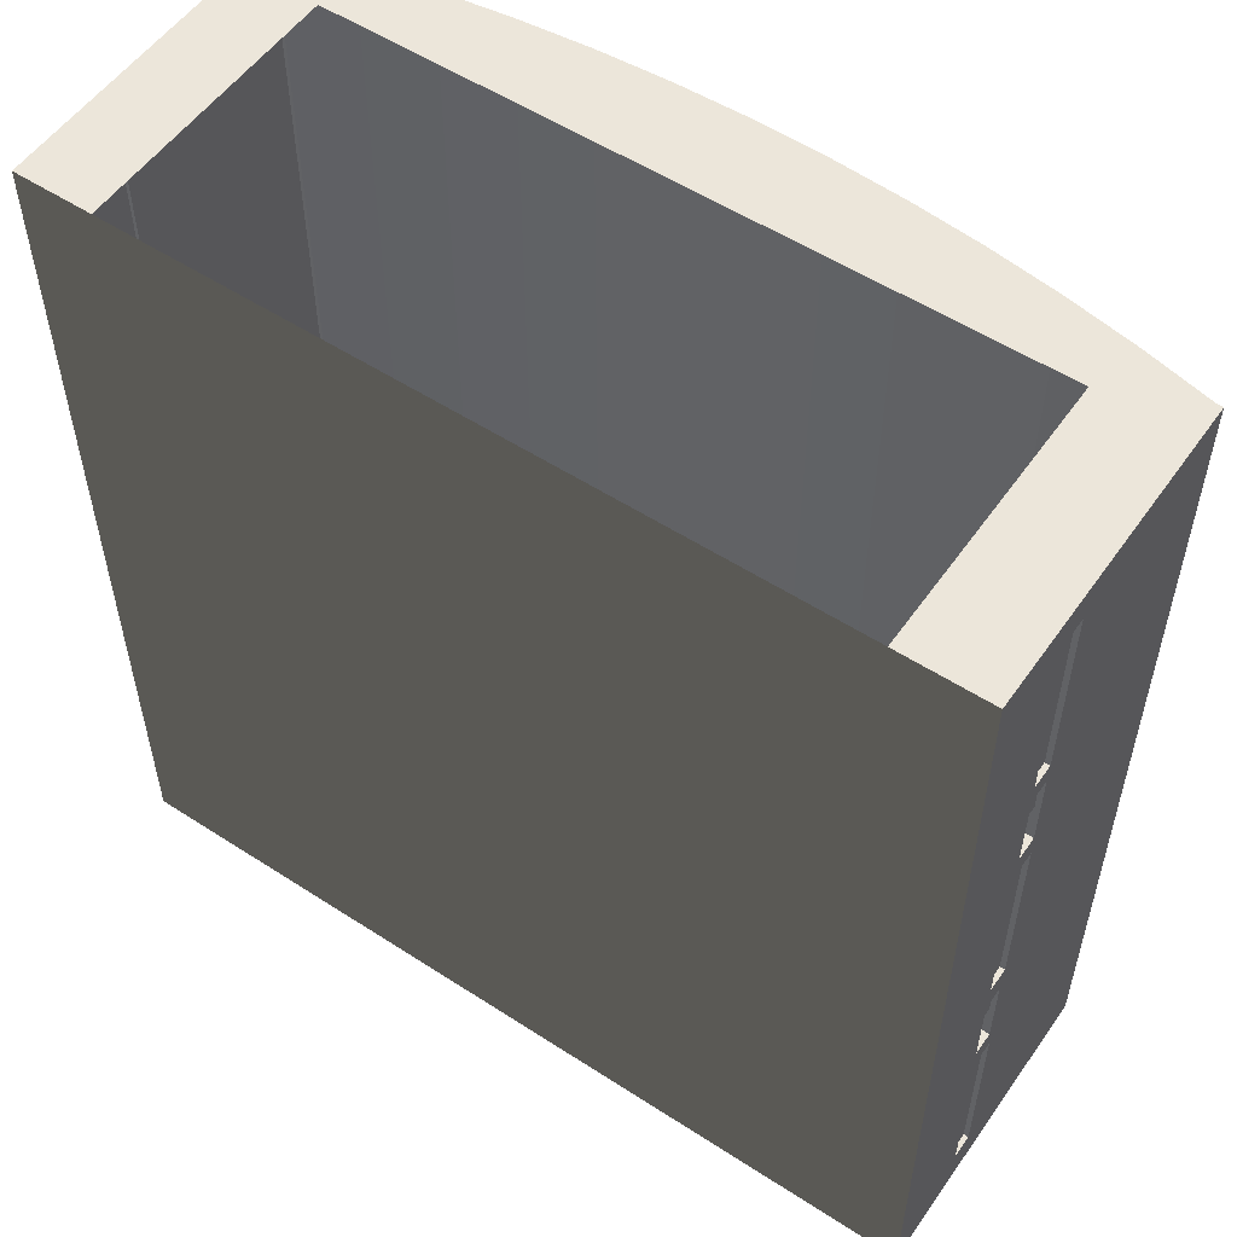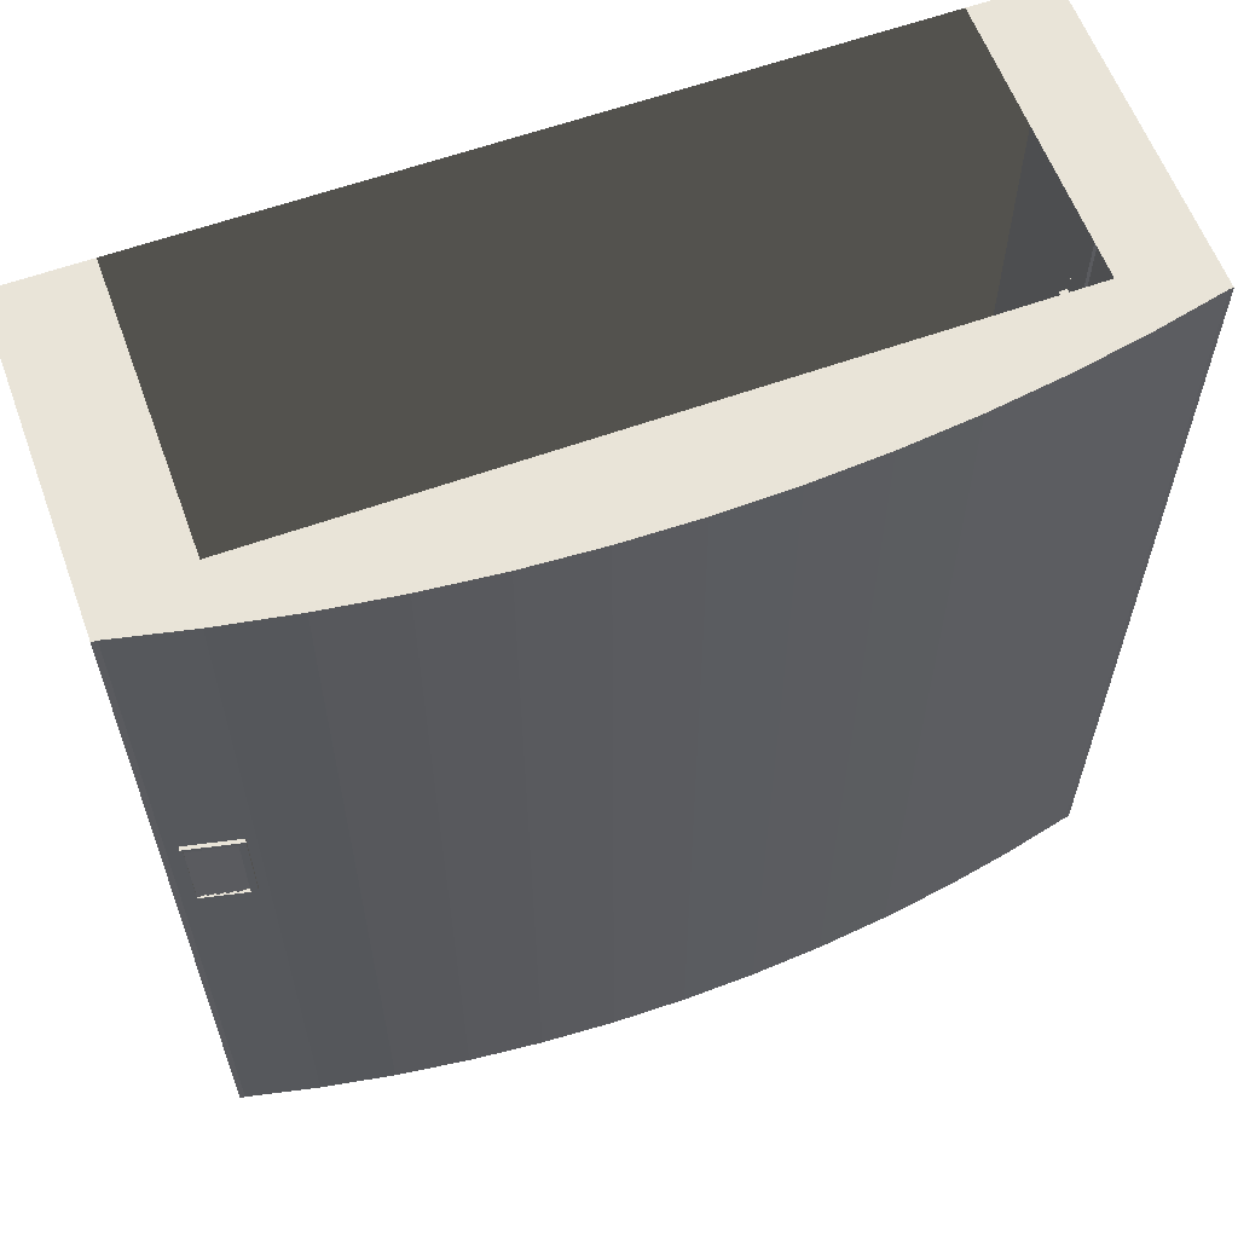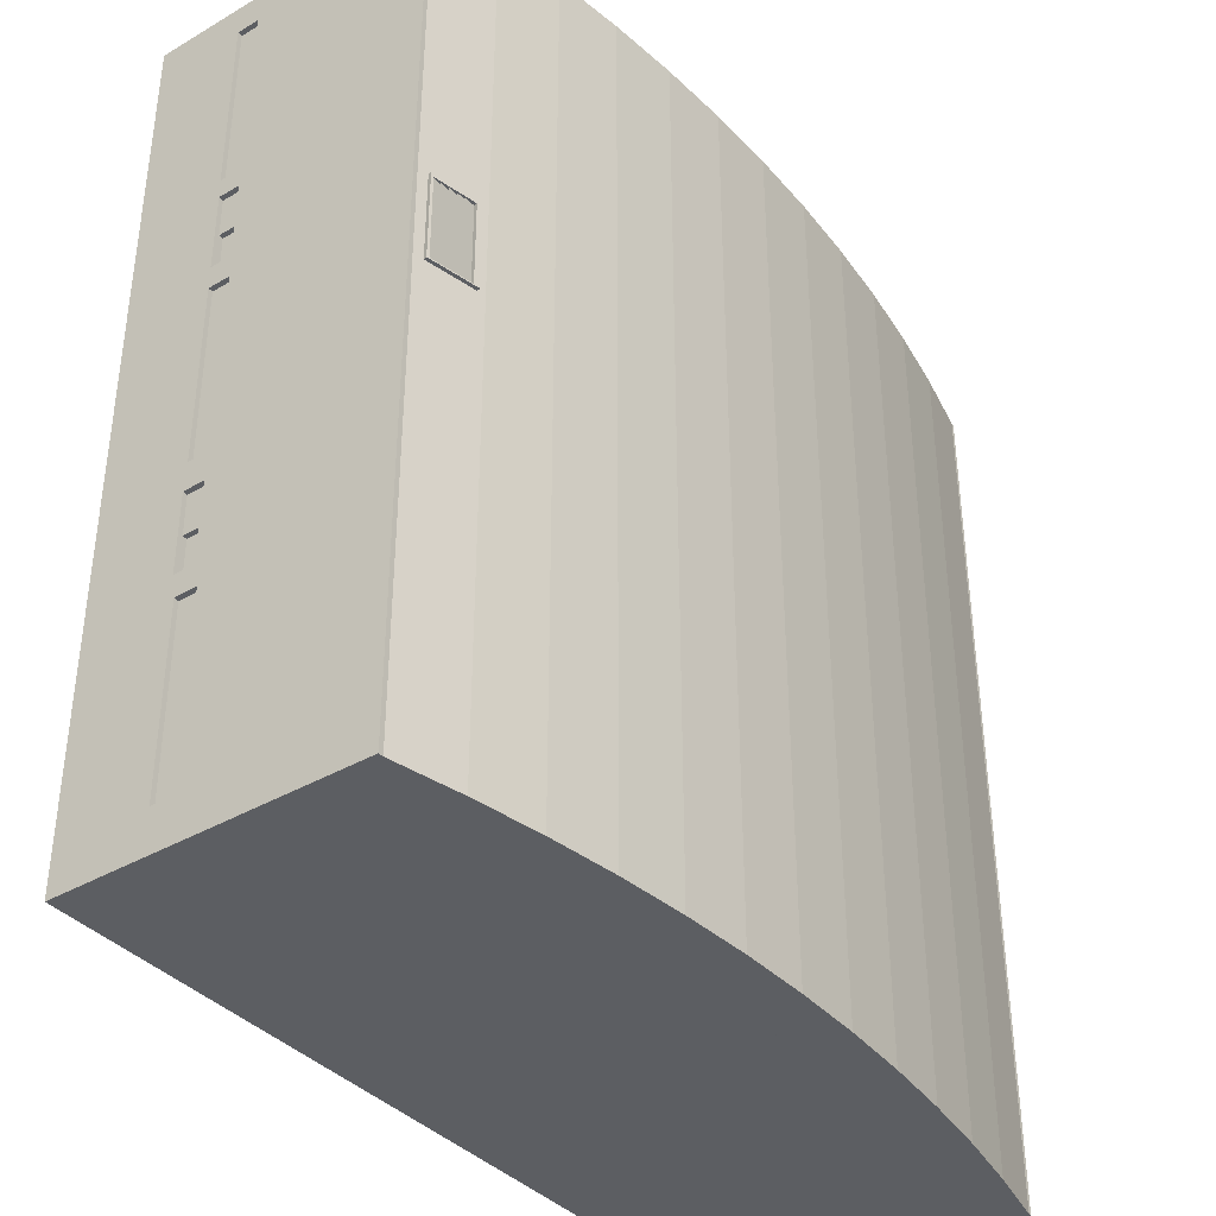
<metadata>
{"format":"obj","ext":"obj","renderer":"f3d","projection":"perspective","resolution":1024,"background":"white","views":[{"elev":54.5,"azim":34.5,"up":"+Z"},{"elev":60.7,"azim":159.9,"up":"+Z"},{"elev":-37.7,"azim":126.6,"up":"+Z"}]}
</metadata>
<code>
v  -779.3 1454 -635.5
v  -1082 1400 -4478
v  -1082 1400 -635.5
v  -779.3 1454 -4478
v  -475.1 1497 -635.5
v  -475.1 1497 -4478
v  -169.5 1527 -635.5
v  -169.5 1527 -4478
v  137 1545 -635.5
v  137 1545 -4478
v  444.1 1551 -635.5
v  444.1 1551 -4478
v  751.1 1545 -635.5
v  751.1 1545 -4478
v  1058 1527 -635.5
v  1058 1527 -4478
v  1363 1497 -635.5
v  1363 1497 -4478
v  1667 1454 -635.5
v  1667 1454 -4478
v  1970 1400 -635.5
v  1970 1400 -4478
v  2005 1392 -2075
v  2270 1333 -635.5
v  -1381 1333 -4478
v  -1381 1333 -635.5
v  2005 1392 -2477
v  2270 1333 -4478
v  2225 1343 -2477
v  2228 1358 -2477
v  2008 1407 -2477
v  2008 1407 -2075
v  2228 1358 -2075
v  2225 1343 -2075
v  2217 1360 -2094
v  2171 1371 -2094
v  2137 1378 -2094
v  2103 1386 -2094
v  2069 1393 -2094
v  2035 1401 -2094
v  2035 1401 -2472
v  2031 1386 -2472
v  2031 1386 -2094
v  2065 1379 -2094
v  2100 1371 -2094
v  2134 1364 -2094
v  2168 1357 -2094
v  2168 1356 -2094
v  2214 1346 -2094
v  2217 1360 -2472
v  2214 1346 -2472
v  2168 1356 -2472
v  2168 1357 -2472
v  2171 1371 -2472
v  2137 1378 -2472
v  2103 1386 -2472
v  2069 1393 -2472
v  2065 1379 -2472
v  2100 1371 -2472
v  2134 1364 -2472
v  2291 1333 -635.5
v  2291 501.6 -777.1
v  2291 1333 -4478
v  2291 401.6 -777.1
v  2291 0 -635.5
v  2291 0 -4478
v  -1396 0 -635.5
v  -1396 468.8 -890.5
v  -1396 0 -4478
v  -1396 568.8 -890.5
v  -1396 1333 -635.5
v  -1396 1333 -4478
v  2291 515.1 -4292
v  2291 415.1 -4292
v  2291 415.1 -4175
v  2291 415.1 -4057
v  2291 415.1 -3940
v  2291 415.1 -3822
v  2291 415.1 -3705
v  2291 415.1 -3610
v  2291 415.1 -3493
v  2291 398.1 -3391
v  2291 398.1 -3216
v  2291 398.1 -3041
v  2291 405 -2916
v  2291 405 -2799
v  2291 405 -2681
v  2291 405 -2564
v  2291 405 -2446
v  2291 405 -2329
v  2291 405 -2234
v  2291 405 -2117
v  2291 404.1 -2015
v  2291 404.1 -1840
v  2291 404.1 -1664
v  2291 401.6 -1577
v  2291 401.6 -1459
v  2291 401.6 -1342
v  2291 401.6 -1224
v  2291 401.6 -1107
v  2291 401.6 -989.3
v  2291 401.6 -894.6
v  2291 501.6 -1577
v  2291 499.8 -1664
v  2291 501.6 -1459
v  2291 501.6 -1342
v  2291 501.6 -1224
v  2291 501.6 -1107
v  2291 501.6 -989.3
v  2291 501.6 -894.6
v  2291 499.8 -1840
v  2291 499.8 -2015
v  2291 505 -2117
v  2291 505 -2234
v  2291 505 -2799
v  2291 505 -2916
v  2291 505 -2681
v  2291 505 -2564
v  2291 505 -2446
v  2291 505 -2329
v  2291 493.9 -3041
v  2291 493.9 -3391
v  2291 515.1 -3493
v  2291 493.9 -3216
v  2291 515.1 -3610
v  2291 515.1 -4175
v  2291 515.1 -4057
v  2291 515.1 -3940
v  2291 515.1 -3822
v  2291 515.1 -3705
v  -1396 455.4 -4406
v  -1396 455.4 -4288
v  -1396 455.4 -4193
v  -1396 455.4 -4076
v  -1396 455.4 -3958
v  -1396 455.4 -3841
v  -1396 455.4 -3723
v  -1396 455.4 -3606
v  -1396 457.8 -3518
v  -1396 457.8 -3343
v  -1396 457.8 -3168
v  -1396 458.7 -3066
v  -1396 458.7 -2949
v  -1396 458.7 -2854
v  -1396 458.7 -2736
v  -1396 458.7 -2619
v  -1396 458.7 -2501
v  -1396 458.7 -2384
v  -1396 458.7 -2266
v  -1396 451.9 -2142
v  -1396 451.9 -1967
v  -1396 451.9 -1792
v  -1396 468.8 -1690
v  -1396 468.8 -1573
v  -1396 468.8 -1478
v  -1396 468.8 -1361
v  -1396 468.8 -1243
v  -1396 468.8 -1126
v  -1396 468.8 -1008
v  -1396 568.8 -1008
v  -1396 568.8 -1126
v  -1396 568.8 -1243
v  -1396 568.8 -1361
v  -1396 568.8 -1478
v  -1396 568.8 -1573
v  -1396 568.8 -1690
v  -1396 547.6 -1792
v  -1396 547.6 -1967
v  -1396 547.6 -2142
v  -1396 558.7 -2266
v  -1396 558.7 -2384
v  -1396 558.7 -2501
v  -1396 558.7 -2619
v  -1396 558.7 -2736
v  -1396 558.7 -2854
v  -1396 558.7 -2949
v  -1396 558.7 -3066
v  -1396 553.6 -3168
v  -1396 553.6 -3343
v  -1396 553.6 -3518
v  -1396 555.4 -3606
v  -1396 555.4 -3723
v  -1396 555.4 -3841
v  -1396 555.4 -3958
v  -1396 555.4 -4076
v  -1396 555.4 -4193
v  -1396 555.4 -4288
v  -1396 555.4 -4406
v  -1059 1173 -635.5
v  -1059 0 -635.5
v  1913 1173 -635.5
v  1913 0 -635.5
v  2082 1386 -2472
v  2082 1386 -2094
v  2270 401.6 -894.6
v  2270 401.6 -777.1
v  2270 401.6 -1577
v  2270 501.6 -1577
v  2270 401.6 -1459
v  2270 401.6 -1342
v  2270 401.6 -1224
v  2270 401.6 -1107
v  2270 401.6 -989.3
v  2270 501.6 -777.1
v  2270 501.6 -894.6
v  2270 501.6 -989.3
v  2270 501.6 -1107
v  2270 501.6 -1224
v  2270 501.6 -1342
v  2270 501.6 -1459
v  2270 499.8 -1664
v  2270 499.8 -1840
v  2270 404.1 -1664
v  2270 404.1 -1840
v  2249 404.1 -2015
v  2249 404.1 -1840
v  2249 499.8 -2015
v  2249 499.8 -1840
v  2270 505 -2117
v  2270 505 -2234
v  2270 405 -2117
v  2270 405 -2234
v  2270 405 -2329
v  2270 405 -2446
v  2270 405 -2564
v  2270 405 -2681
v  2270 405 -2799
v  2270 405 -2916
v  2270 505 -2916
v  2270 505 -2799
v  2270 505 -2329
v  2270 505 -2681
v  2270 505 -2564
v  2270 505 -2446
v  2270 493.9 -3041
v  2270 398.1 -3041
v  2270 398.1 -3216
v  2249 398.1 -3391
v  2249 398.1 -3216
v  2249 493.9 -3391
v  2270 493.9 -3216
v  2249 493.9 -3216
v  2270 515.1 -3493
v  2270 515.1 -3610
v  2270 415.1 -3493
v  2270 415.1 -3610
v  2270 415.1 -3705
v  2270 415.1 -3822
v  2270 415.1 -3940
v  2270 415.1 -4057
v  2270 415.1 -4175
v  2270 415.1 -4292
v  2270 515.1 -4292
v  2270 515.1 -4175
v  2270 515.1 -3705
v  2270 515.1 -4057
v  2270 515.1 -3940
v  2270 515.1 -3822
v  -1381 468.8 -890.5
v  -1381 468.8 -1008
v  -1381 568.8 -890.5
v  -1381 568.8 -1008
v  -1381 555.4 -4406
v  -1381 455.4 -4406
v  -1381 455.4 -4288
v  -1381 455.4 -4193
v  -1381 455.4 -4076
v  -1381 455.4 -3958
v  -1381 455.4 -3841
v  -1381 455.4 -3723
v  -1381 455.4 -3606
v  -1381 555.4 -3606
v  -1381 555.4 -3723
v  -1381 555.4 -3841
v  -1381 555.4 -3958
v  -1381 555.4 -4076
v  -1381 555.4 -4193
v  -1381 555.4 -4288
v  -1381 553.6 -3518
v  -1381 457.8 -3518
v  -1381 457.8 -3343
v  -1361 457.8 -3168
v  -1361 553.6 -3168
v  -1381 553.6 -3343
v  -1361 553.6 -3343
v  -1361 457.8 -3343
v  -1381 558.7 -3066
v  -1381 458.7 -3066
v  -1381 458.7 -2949
v  -1381 458.7 -2854
v  -1381 458.7 -2736
v  -1381 458.7 -2619
v  -1381 458.7 -2501
v  -1381 458.7 -2384
v  -1381 458.7 -2266
v  -1381 558.7 -2266
v  -1381 558.7 -2384
v  -1381 558.7 -2501
v  -1381 558.7 -2619
v  -1381 558.7 -2736
v  -1381 558.7 -2854
v  -1381 558.7 -2949
v  -1381 547.6 -2142
v  -1381 451.9 -2142
v  -1381 451.9 -1967
v  -1361 451.9 -1792
v  -1361 547.6 -1792
v  -1381 547.6 -1967
v  -1361 547.6 -1967
v  -1361 451.9 -1967
v  -1381 568.8 -1690
v  -1381 468.8 -1690
v  -1381 468.8 -1573
v  -1381 468.8 -1478
v  -1381 468.8 -1361
v  -1381 468.8 -1243
v  -1381 468.8 -1126
v  -1381 568.8 -1126
v  -1381 568.8 -1243
v  -1381 568.8 -1361
v  -1381 568.8 -1478
v  -1381 568.8 -1573
g mesh1
f 1 2 3
f 2 1 4
f 5 4 1
f 4 5 6
f 7 6 5
f 6 7 8
f 9 8 7
f 8 9 10
f 11 10 9
f 10 11 12
f 13 12 11
f 12 13 14
f 15 14 13
f 14 15 16
f 17 16 15
f 16 17 18
f 19 18 17
f 18 19 20
f 21 20 19
f 20 21 22
f 21 23 22
f 23 21 24
f 3 25 26
f 25 3 2
f 27 28 22
f 28 27 29
f 27 30 29
f 30 27 31
f 23 31 27
f 31 23 32
f 23 33 32
f 33 23 34
f 23 24 34
f 28 34 24
f 28 29 34
f 29 33 34
f 33 29 30
f 35 33 30
f 36 33 35
f 37 33 36
f 38 33 37
f 39 33 38
f 40 33 39
f 40 32 33
f 32 40 41
f 40 42 41
f 42 40 43
f 39 43 40
f 43 39 44
f 38 44 39
f 44 38 45
f 37 45 38
f 45 37 46
f 36 46 37
f 47 46 36
f 46 47 48
f 35 48 47
f 48 35 49
f 50 49 35
f 49 50 51
f 50 52 51
f 52 50 53
f 53 50 54
f 30 54 50
f 30 55 54
f 30 56 55
f 30 57 56
f 30 41 57
f 31 41 30
f 41 31 32
f 42 57 41
f 57 42 58
f 58 56 57
f 56 58 59
f 59 55 56
f 55 59 60
f 60 54 55
f 60 53 54
f 53 60 52
f 30 50 35
f 35 47 36
f 22 23 27
f 21 26 24
f 26 21 3
f 3 21 19
f 3 19 1
f 1 19 5
f 5 19 17
f 5 17 15
f 5 15 7
f 7 15 13
f 7 13 9
f 9 13 11
f 2 28 25
f 28 2 22
f 22 2 4
f 22 4 20
f 20 4 6
f 20 6 18
f 18 6 8
f 18 8 16
f 16 8 10
f 16 10 14
f 14 10 12
f 61 62 63
f 62 61 64
f 65 64 61
f 64 65 66
f 67 68 69
f 68 67 70
f 71 70 67
f 70 71 72
f 63 72 25
f 63 69 72
f 69 63 66
f 73 66 63
f 74 66 73
f 75 66 74
f 76 66 75
f 77 66 76
f 78 66 77
f 79 66 78
f 80 66 79
f 81 66 80
f 82 66 81
f 83 66 82
f 84 66 83
f 85 66 84
f 86 66 85
f 87 66 86
f 88 66 87
f 89 66 88
f 90 66 89
f 91 66 90
f 92 66 91
f 93 66 92
f 94 66 93
f 95 66 94
f 96 66 95
f 97 66 96
f 98 66 97
f 99 66 98
f 100 66 99
f 101 66 100
f 102 66 101
f 64 66 102
f 96 95 103
f 104 103 95
f 63 103 104
f 63 105 103
f 63 106 105
f 63 107 106
f 63 108 107
f 63 109 108
f 63 110 109
f 63 62 110
f 63 104 111
f 93 92 112
f 113 112 92
f 63 112 113
f 63 111 112
f 63 113 114
f 63 115 116
f 63 117 115
f 63 118 117
f 63 119 118
f 63 120 119
f 63 114 120
f 63 116 121
f 121 116 84
f 85 84 116
f 82 81 122
f 123 122 81
f 63 122 123
f 63 124 122
f 63 121 124
f 63 123 125
f 63 126 73
f 63 127 126
f 63 128 127
f 63 129 128
f 63 130 129
f 63 125 130
f 69 131 72
f 69 132 131
f 69 133 132
f 69 134 133
f 69 135 134
f 69 136 135
f 69 137 136
f 69 138 137
f 69 139 138
f 69 140 139
f 69 141 140
f 69 142 141
f 69 143 142
f 69 144 143
f 69 145 144
f 69 146 145
f 69 147 146
f 69 148 147
f 69 149 148
f 69 150 149
f 69 151 150
f 69 152 151
f 69 153 152
f 69 154 153
f 69 155 154
f 69 156 155
f 69 157 156
f 69 158 157
f 69 159 158
f 69 68 159
f 70 72 160
f 160 72 161
f 161 72 162
f 162 72 163
f 163 72 164
f 164 72 165
f 165 72 166
f 166 72 167
f 167 72 168
f 168 72 169
f 169 72 170
f 170 72 171
f 171 72 172
f 172 72 173
f 173 72 174
f 174 72 175
f 175 72 176
f 176 72 177
f 177 72 178
f 178 72 179
f 179 72 180
f 180 72 181
f 181 72 182
f 182 72 183
f 183 72 184
f 184 72 185
f 185 72 186
f 186 72 187
f 187 72 188
f 188 72 131
f 138 139 181
f 180 181 139
f 141 142 178
f 177 178 142
f 149 150 170
f 169 170 150
f 152 153 167
f 166 167 153
f 63 25 28
f 71 24 26
f 71 61 24
f 71 189 61
f 67 189 71
f 189 67 190
f 191 61 189
f 192 61 191
f 61 192 65
f 43 193 42
f 193 43 194
f 61 28 24
f 28 61 63
f 26 72 71
f 72 26 25
f 195 64 102
f 64 195 196
f 197 103 198
f 103 197 96
f 197 97 96
f 97 197 199
f 199 98 97
f 98 199 200
f 200 99 98
f 99 200 201
f 201 100 99
f 100 201 202
f 202 101 100
f 101 202 203
f 203 102 101
f 102 203 195
f 204 110 62
f 110 204 205
f 205 109 110
f 109 205 206
f 206 108 109
f 108 206 207
f 207 107 108
f 107 207 208
f 208 106 107
f 106 208 209
f 209 105 106
f 105 209 210
f 210 103 105
f 103 210 198
f 64 204 62
f 204 64 196
f 211 111 104
f 111 211 212
f 211 95 213
f 95 211 104
f 95 214 213
f 214 95 94
f 93 214 94
f 215 214 93
f 214 215 216
f 215 112 217
f 112 215 93
f 212 112 111
f 218 112 212
f 112 218 217
f 214 218 212
f 218 214 216
f 219 114 113
f 114 219 220
f 219 92 221
f 92 219 113
f 92 222 221
f 222 92 91
f 91 223 222
f 223 91 90
f 90 224 223
f 224 90 89
f 89 225 224
f 225 89 88
f 88 226 225
f 226 88 87
f 87 227 226
f 227 87 86
f 86 228 227
f 228 86 85
f 116 228 85
f 228 116 229
f 116 230 229
f 230 116 115
f 220 120 114
f 120 220 231
f 115 232 230
f 232 115 117
f 117 233 232
f 233 117 118
f 118 234 233
f 234 118 119
f 119 231 234
f 231 119 120
f 84 235 121
f 235 84 236
f 84 237 236
f 237 84 83
f 82 237 83
f 238 237 82
f 237 238 239
f 238 122 240
f 122 238 82
f 235 124 121
f 124 235 241
f 237 242 241
f 242 237 239
f 242 122 241
f 122 242 240
f 241 122 124
f 243 125 123
f 125 243 244
f 243 81 245
f 81 243 123
f 81 246 245
f 246 81 80
f 80 247 246
f 247 80 79
f 79 248 247
f 248 79 78
f 78 249 248
f 249 78 77
f 77 250 249
f 250 77 76
f 76 251 250
f 251 76 75
f 75 252 251
f 252 75 74
f 73 252 74
f 252 73 253
f 73 254 253
f 254 73 126
f 244 130 125
f 130 244 255
f 126 256 254
f 256 126 127
f 127 257 256
f 257 127 128
f 128 258 257
f 258 128 129
f 129 255 258
f 255 129 130
f 259 159 68
f 159 259 260
f 259 70 261
f 70 259 68
f 70 262 261
f 262 70 160
f 131 263 188
f 263 131 264
f 131 265 264
f 265 131 132
f 132 266 265
f 266 132 133
f 133 267 266
f 267 133 134
f 134 268 267
f 268 134 135
f 135 269 268
f 269 135 136
f 136 270 269
f 270 136 137
f 137 271 270
f 271 137 138
f 181 271 138
f 271 181 272
f 181 273 272
f 273 181 182
f 182 274 273
f 274 182 183
f 183 275 274
f 275 183 184
f 184 276 275
f 276 184 185
f 185 277 276
f 277 185 186
f 186 278 277
f 278 186 187
f 187 263 278
f 263 187 188
f 139 279 180
f 279 139 280
f 139 281 280
f 281 139 140
f 140 282 281
f 282 140 141
f 178 282 141
f 282 178 283
f 178 284 283
f 284 178 179
f 179 279 284
f 279 179 180
f 281 285 284
f 285 281 286
f 281 282 286
f 283 284 285
f 142 287 177
f 287 142 288
f 142 289 288
f 289 142 143
f 143 290 289
f 290 143 144
f 144 291 290
f 291 144 145
f 145 292 291
f 292 145 146
f 146 293 292
f 293 146 147
f 147 294 293
f 294 147 148
f 148 295 294
f 295 148 149
f 170 295 149
f 295 170 296
f 170 297 296
f 297 170 171
f 171 298 297
f 298 171 172
f 172 299 298
f 299 172 173
f 173 300 299
f 300 173 174
f 174 301 300
f 301 174 175
f 175 302 301
f 302 175 176
f 176 287 302
f 287 176 177
f 150 303 169
f 303 150 304
f 150 305 304
f 305 150 151
f 151 306 305
f 306 151 152
f 167 306 152
f 306 167 307
f 167 308 307
f 308 167 168
f 168 303 308
f 303 168 169
f 305 309 308
f 309 305 310
f 305 306 310
f 307 308 309
f 153 311 166
f 311 153 312
f 153 313 312
f 313 153 154
f 154 314 313
f 314 154 155
f 155 315 314
f 315 155 156
f 156 316 315
f 316 156 157
f 157 317 316
f 317 157 158
f 158 260 317
f 260 158 159
f 160 318 262
f 318 160 161
f 161 319 318
f 319 161 162
f 162 320 319
f 320 162 163
f 163 321 320
f 321 163 164
f 164 322 321
f 322 164 165
f 165 311 322
f 311 165 166
f 192 66 65
f 190 66 192
f 67 66 190
f 66 67 69
f 195 204 196
f 204 195 205
f 203 205 195
f 205 203 206
f 202 206 203
f 206 202 207
f 201 207 202
f 207 201 208
f 200 208 201
f 208 200 209
f 199 209 200
f 209 199 210
f 197 210 199
f 210 197 198
f 211 214 212
f 214 211 213
f 215 218 216
f 218 215 217
f 219 222 220
f 222 219 221
f 220 223 231
f 223 220 222
f 224 231 223
f 231 224 234
f 225 234 224
f 234 225 233
f 226 233 225
f 233 226 232
f 227 232 226
f 232 227 230
f 228 230 227
f 230 228 229
f 238 242 239
f 242 238 240
f 235 237 241
f 237 235 236
f 243 246 244
f 246 243 245
f 244 247 255
f 247 244 246
f 248 255 247
f 255 248 258
f 249 258 248
f 258 249 257
f 250 257 249
f 257 250 256
f 251 256 250
f 256 251 254
f 252 254 251
f 254 252 253
f 259 262 260
f 262 259 261
f 263 265 278
f 265 263 264
f 266 278 265
f 278 266 277
f 267 277 266
f 277 267 276
f 268 276 267
f 276 268 275
f 269 275 268
f 275 269 274
f 270 274 269
f 274 270 273
f 271 273 270
f 273 271 272
f 279 281 284
f 281 279 280
f 282 285 286
f 285 282 283
f 287 289 302
f 289 287 288
f 290 302 289
f 302 290 301
f 291 301 290
f 301 291 300
f 292 300 291
f 300 292 299
f 293 299 292
f 299 293 298
f 294 298 293
f 298 294 297
f 295 297 294
f 297 295 296
f 303 305 308
f 305 303 304
f 306 309 310
f 309 306 307
f 260 318 317
f 318 260 262
f 311 313 322
f 313 311 312
f 314 322 313
f 322 314 321
f 315 321 314
f 321 315 320
f 316 320 315
f 320 316 319
f 317 319 316
f 319 317 318
v  2100 1371 -2094
v  2150 1371 -2472
v  2100 1371 -2472
v  2150 1371 -2094
g mesh2
f 323 324 325
f 324 323 326
v  2168 1357 -2094
v  2219 1357 -2472
v  2168 1357 -2472
v  2219 1357 -2094
g mesh3
f 327 328 329
f 328 327 330
v  2134 1364 -2094
v  2184 1364 -2472
v  2134 1364 -2472
v  2184 1364 -2094
g mesh4
f 331 332 333
f 332 331 334
v  2065 1379 -2094
v  2116 1379 -2472
v  2065 1379 -2472
v  2116 1379 -2094
g mesh5
f 335 336 337
f 336 335 338

</code>
